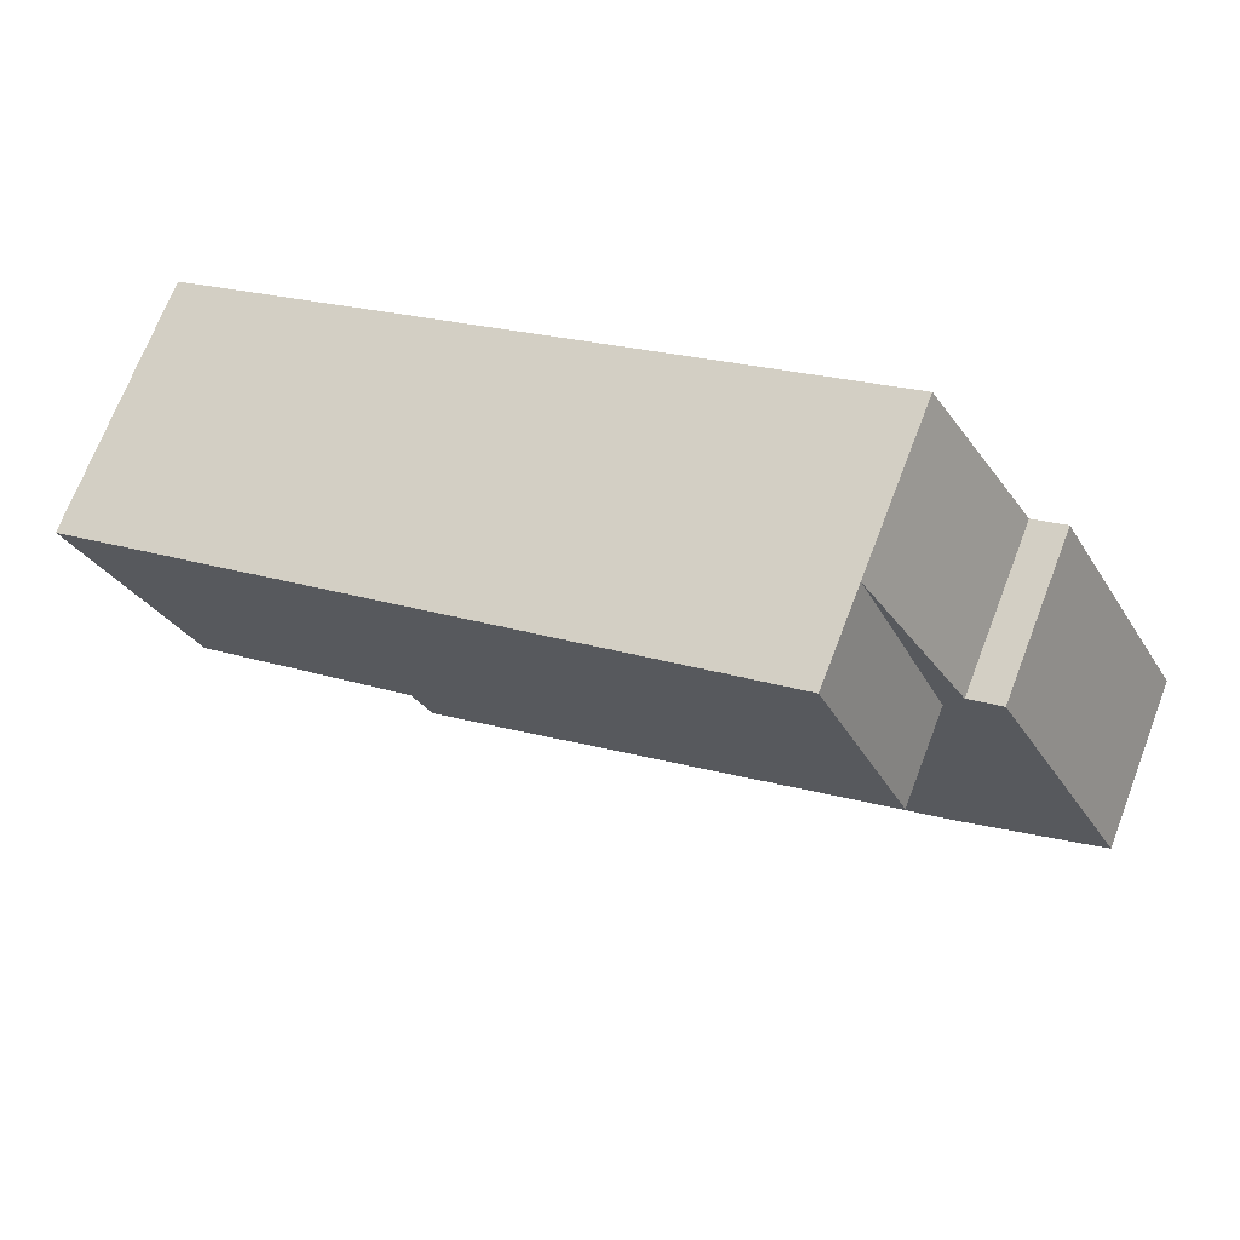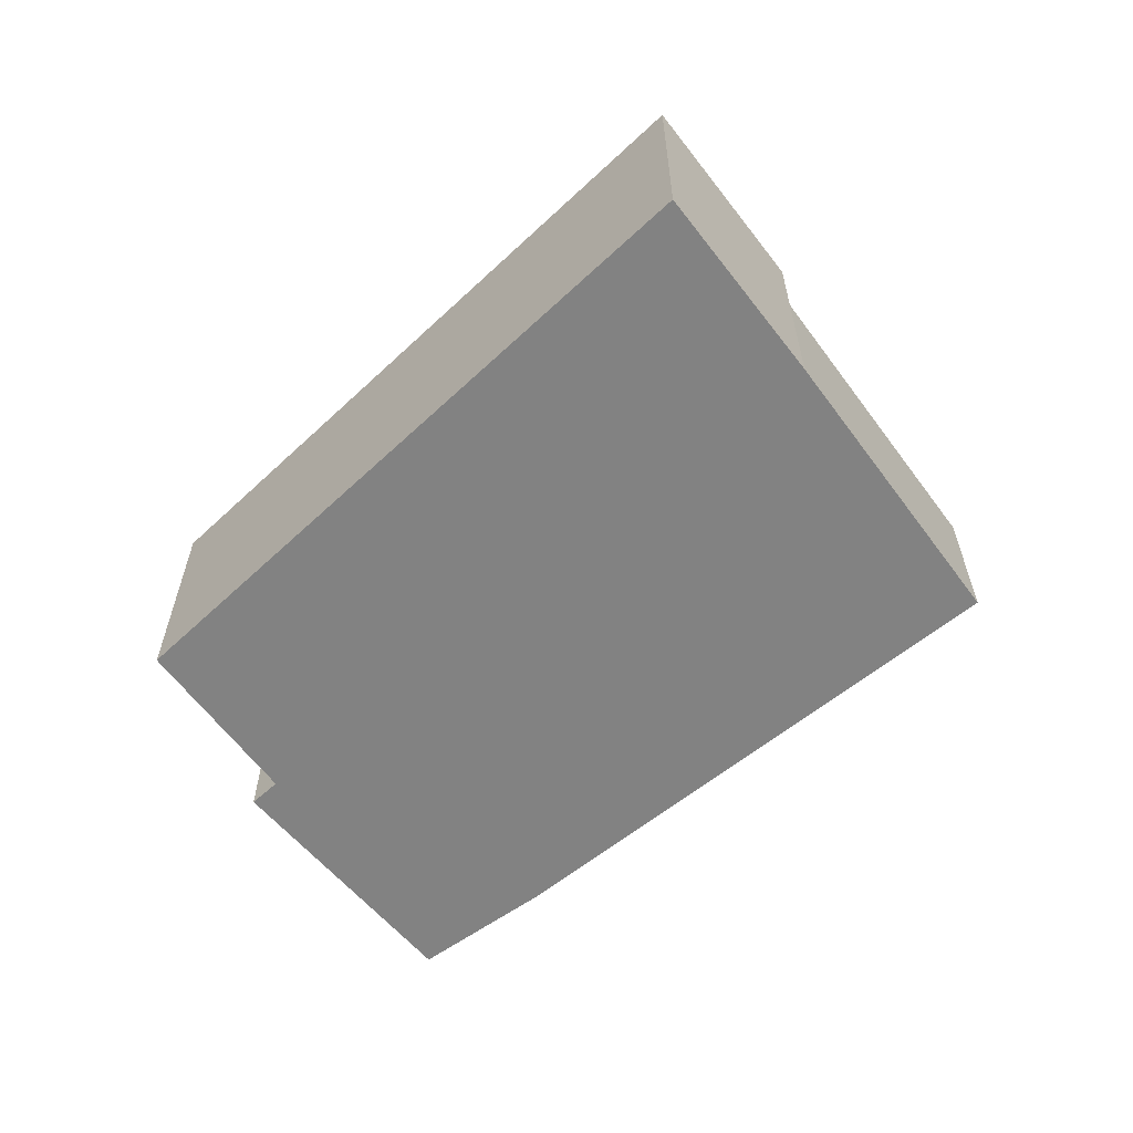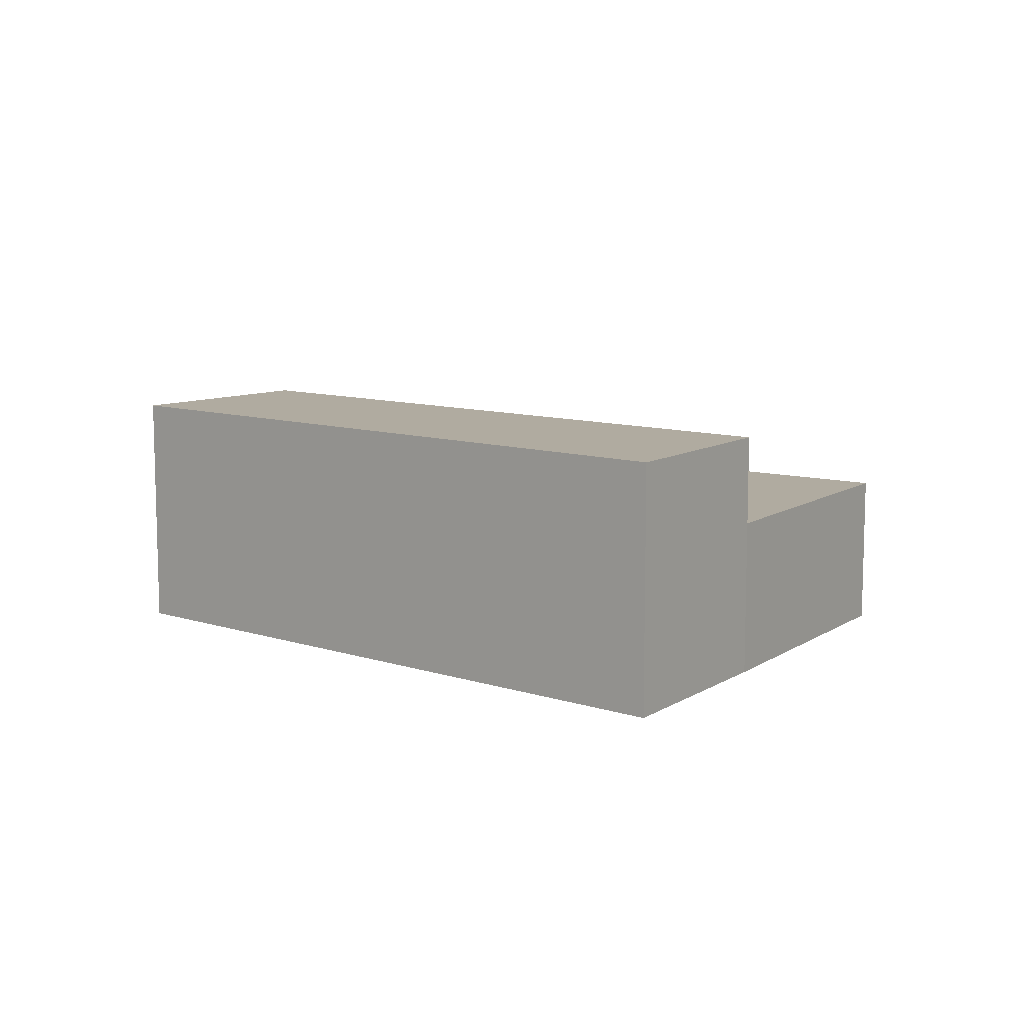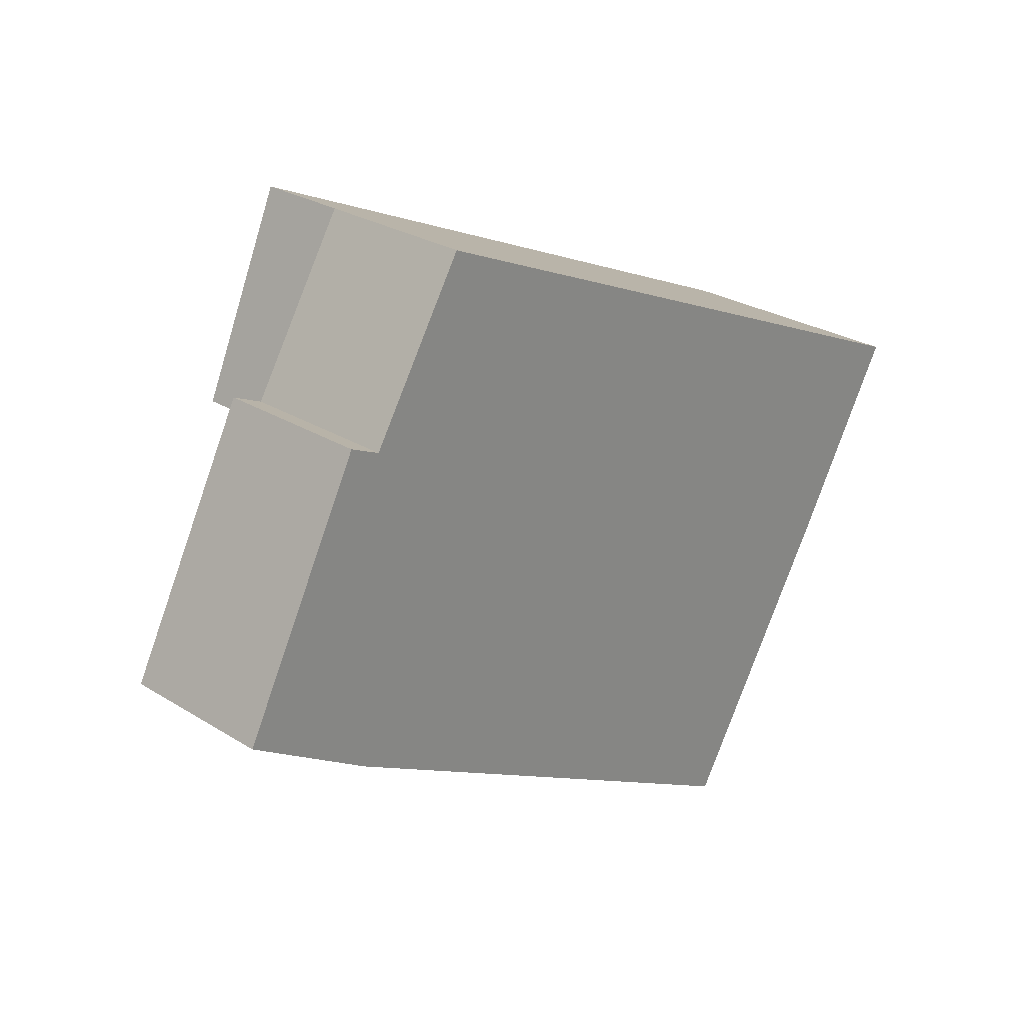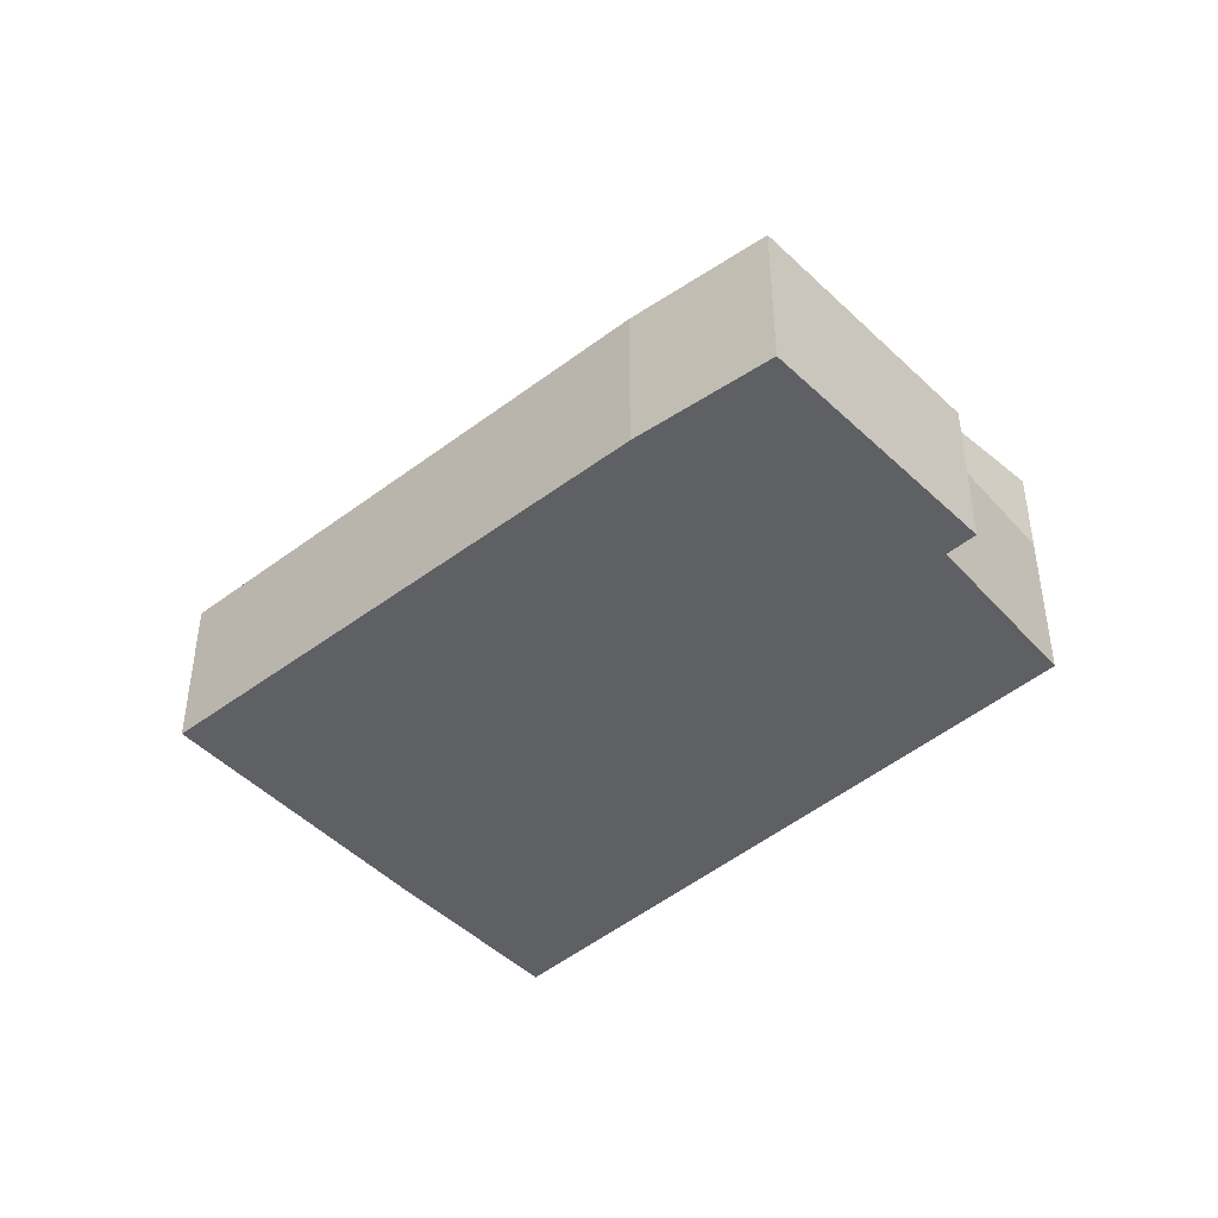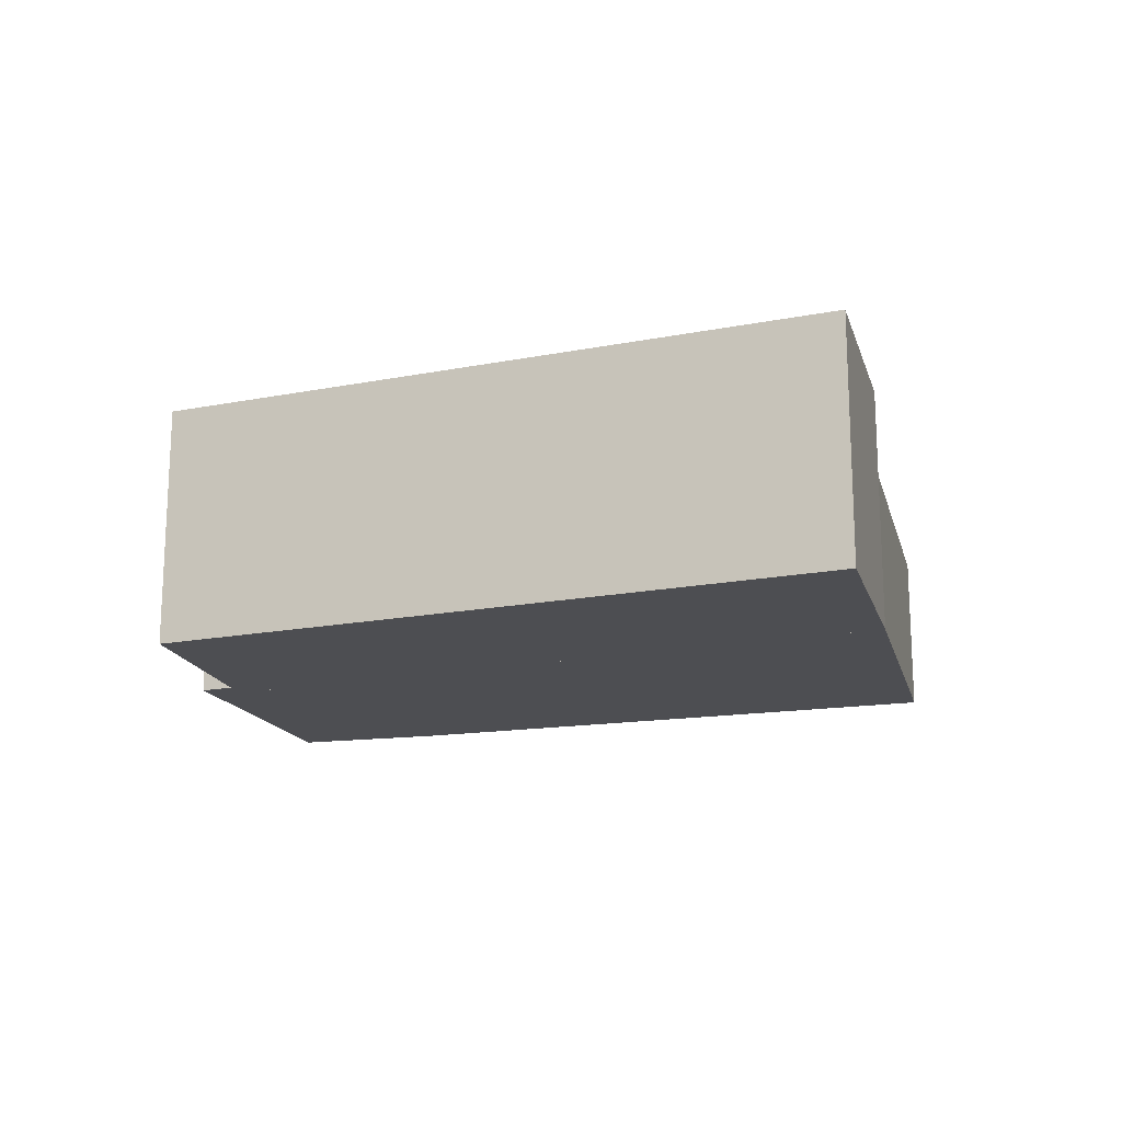
<metadata>
{"format":"obj","ext":"obj","renderer":"f3d","projection":"perspective","resolution":1024,"background":"white","views":[{"elev":70.4,"azim":-159.0,"up":"+Z"},{"elev":-60.7,"azim":67.4,"up":"+Y"},{"elev":9.8,"azim":63.6,"up":"+Y"},{"elev":26.8,"azim":-45.9,"up":"+Z"},{"elev":-43.1,"azim":-110.5,"up":"+Y"},{"elev":-17.1,"azim":45.1,"up":"+Y"}]}
</metadata>
<code>
v  3.286 3.169 5.032
v  10.22 3.169 -0.944
v  2.206 3.169 2.566
v  11.61 3.169 1.388
v  10.25 3.169 -0.958
v  3.286 -3.081e-16 5.032
v  11.61 -8.499e-17 1.388
v  10.25 5.866e-17 -0.958
v  2.206 -1.571e-16 2.566
v  10.22 5.78e-17 -0.944
v  1.631 2.024 3.151
v  1.648 2.024 -1.002
v  0 2.024 1.239e-16
v  8.121 2.024 -4.395
v  8.159 2.024 -4.415
v  2.206 2.024 2.566
v  1.854 2.024 3.05
v  2.029 2.024 2.971
v  3.286 2.024 5.032
v  10.25 2.024 -0.958
v  10.22 2.024 -0.944
v  1.631 -1.929e-16 3.151
v  2.029 -1.819e-16 2.971
v  1.854 -1.868e-16 3.05
v  8.159 2.703e-16 -4.415
v  1.648 6.135e-17 -1.002
v  8.121 2.691e-16 -4.395
v  0 0 0
g defaultobject
f 1 2 3
f 2 1 4
f 2 4 5
f 6 4 1
f 4 6 7
f 7 5 4
f 5 7 8
f 8 2 5
f 2 8 3
f 3 8 9
f 9 8 10
f 9 1 3
f 1 9 6
f 9 7 6
f 7 9 10
f 7 10 8
f 11 12 13
f 12 11 14
f 14 11 15
f 15 11 16
f 16 11 17
f 16 17 18
f 16 18 19
f 16 20 15
f 20 16 21
f 9 21 16
f 21 9 10
f 21 10 20
f 20 10 8
f 22 17 11
f 17 22 18
f 18 22 23
f 23 22 24
f 8 15 20
f 15 8 25
f 6 16 19
f 16 6 9
f 25 14 15
f 14 25 12
f 12 25 26
f 26 25 27
f 26 13 12
f 13 26 28
f 28 11 13
f 11 28 22
f 23 19 18
f 19 23 6
f 10 25 8
f 25 10 9
f 25 9 27
f 27 9 26
f 26 9 28
f 28 9 23
f 23 9 6
f 28 23 24
f 28 24 22

</code>
